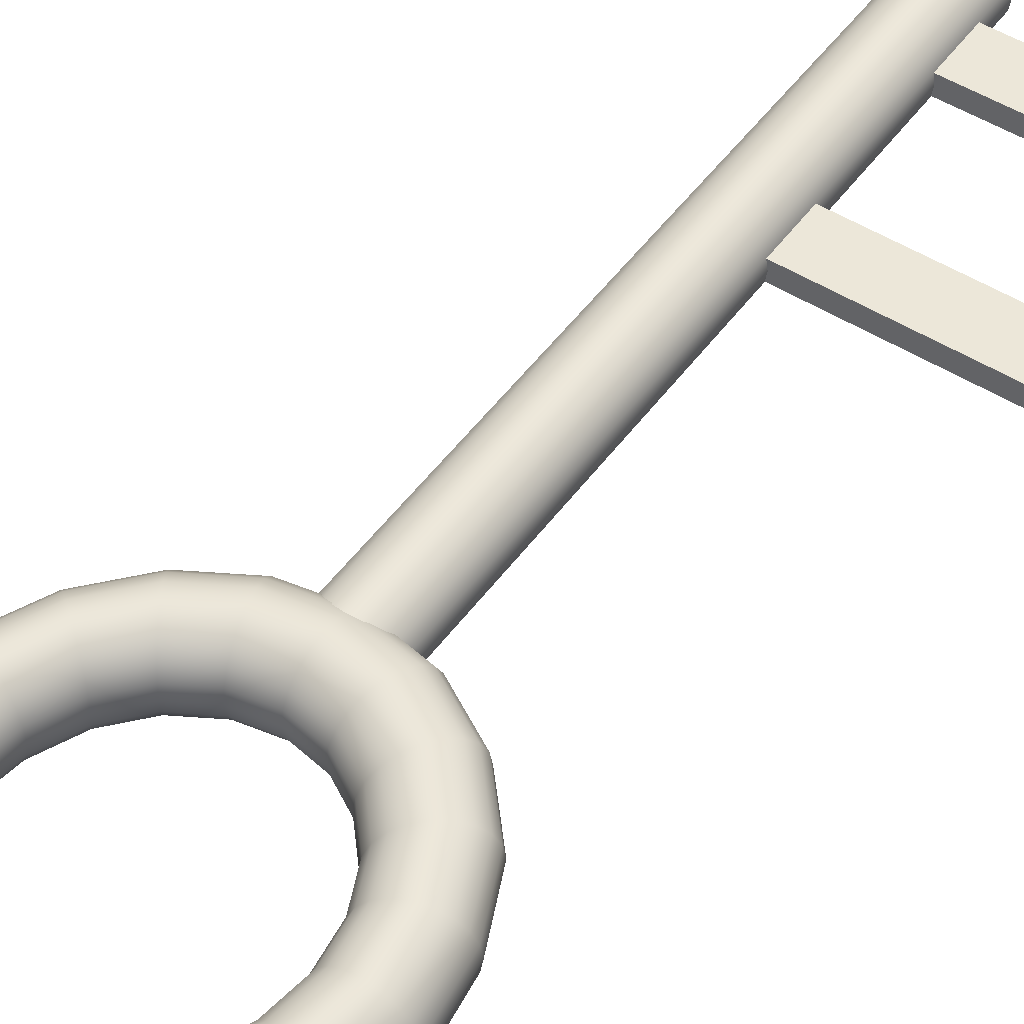
<metadata>
{"format":"obj","ext":"obj","renderer":"f3d","projection":"perspective","resolution":1024,"background":"white","views":[{"elev":49.8,"azim":-145.3,"up":"+Y"}]}
</metadata>
<code>
g default
v 0.07978 0 -0.02942
v 0.06787 0 -0.05597
v 0.04931 0 -0.07704
v 0.02592 0 -0.09056
v 0 0 -0.09522
v -0.02592 0 -0.09056
v -0.04931 0 -0.07704
v -0.06787 0 -0.05597
v -0.07978 0 -0.02942
v -0.08389 0 0
v -0.07978 0 0.02942
v -0.06787 0 0.05597
v -0.04931 0 0.07704
v -0.02592 0 0.09056
v -0 0 0.09522
v 0.02592 0 0.09056
v 0.04931 0 0.07704
v 0.06787 0 0.05597
v 0.07978 0 0.02942
v 0.08389 0 0
v 0.08109 0.009214 -0.02991
v 0.06898 0.009214 -0.05688
v 0.05011 0.009214 -0.07829
v 0.02635 0.009214 -0.09204
v 0 0.009214 -0.09678
v -0.02635 0.009214 -0.09204
v -0.05011 0.009214 -0.07829
v -0.06898 0.009214 -0.05688
v -0.08109 0.009214 -0.02991
v -0.08526 0.009214 0
v -0.08109 0.009214 0.02991
v -0.06898 0.009214 0.05688
v -0.05011 0.009214 0.07829
v -0.02635 0.009214 0.09204
v -0 0.009214 0.09678
v 0.02635 0.009214 0.09204
v 0.05011 0.009214 0.07829
v 0.06898 0.009214 0.05688
v 0.08109 0.009214 0.02991
v 0.08526 0.009214 0
v 0.08486 0.01753 -0.0313
v 0.07219 0.01753 -0.05953
v 0.05245 0.01753 -0.08194
v 0.02757 0.01753 -0.09633
v 0 0.01753 -0.1013
v -0.02757 0.01753 -0.09633
v -0.05245 0.01753 -0.08194
v -0.07219 0.01753 -0.05953
v -0.08486 0.01753 -0.0313
v -0.08923 0.01753 0
v -0.08486 0.01753 0.0313
v -0.07219 0.01753 0.05953
v -0.05245 0.01753 0.08194
v -0.02757 0.01753 0.09633
v -0 0.01753 0.1013
v 0.02757 0.01753 0.09633
v 0.05245 0.01753 0.08194
v 0.07219 0.01753 0.05953
v 0.08486 0.01753 0.0313
v 0.08923 0.01753 0
v 0.09075 0.02412 -0.03347
v 0.07719 0.02412 -0.06366
v 0.05609 0.02412 -0.08762
v 0.02949 0.02412 -0.103
v 0 0.02412 -0.1083
v -0.02949 0.02412 -0.103
v -0.05609 0.02412 -0.08762
v -0.07719 0.02412 -0.06366
v -0.09075 0.02412 -0.03347
v -0.09542 0.02412 0
v -0.09075 0.02412 0.03347
v -0.07719 0.02412 0.06366
v -0.05609 0.02412 0.08762
v -0.02949 0.02412 0.103
v -0 0.02412 0.1083
v 0.02949 0.02412 0.103
v 0.05609 0.02412 0.08762
v 0.07719 0.02412 0.06366
v 0.09075 0.02412 0.03347
v 0.09542 0.02412 0
v 0.09816 0.02836 -0.0362
v 0.0835 0.02836 -0.06886
v 0.06067 0.02836 -0.09478
v 0.03189 0.02836 -0.1114
v 0 0.02836 -0.1172
v -0.03189 0.02836 -0.1114
v -0.06067 0.02836 -0.09478
v -0.0835 0.02836 -0.06886
v -0.09816 0.02836 -0.0362
v -0.1032 0.02836 0
v -0.09816 0.02836 0.0362
v -0.0835 0.02836 0.06886
v -0.06067 0.02836 0.09478
v -0.03189 0.02836 0.1114
v -0 0.02836 0.1172
v 0.03189 0.02836 0.1114
v 0.06067 0.02836 0.09478
v 0.0835 0.02836 0.06886
v 0.09816 0.02836 0.0362
v 0.1032 0.02836 0
v 0.1064 0.02982 -0.03923
v 0.09049 0.02982 -0.07463
v 0.06575 0.02982 -0.1027
v 0.03456 0.02982 -0.1207
v 0 0.02982 -0.127
v -0.03456 0.02982 -0.1207
v -0.06575 0.02982 -0.1027
v -0.09049 0.02982 -0.07463
v -0.1064 0.02982 -0.03923
v -0.1119 0.02982 0
v -0.1064 0.02982 0.03923
v -0.09049 0.02982 0.07463
v -0.06575 0.02982 0.1027
v -0.03456 0.02982 0.1207
v -0 0.02982 0.127
v 0.03456 0.02982 0.1207
v 0.06575 0.02982 0.1027
v 0.09049 0.02982 0.07463
v 0.1064 0.02982 0.03923
v 0.1119 0.02982 0
v 0.1146 0.02836 -0.04226
v 0.09748 0.02836 -0.08039
v 0.07083 0.02836 -0.1107
v 0.03723 0.02836 -0.1301
v 0 0.02836 -0.1368
v -0.03723 0.02836 -0.1301
v -0.07083 0.02836 -0.1107
v -0.09748 0.02836 -0.08039
v -0.1146 0.02836 -0.04226
v -0.1205 0.02836 0
v -0.1146 0.02836 0.04226
v -0.09748 0.02836 0.08039
v -0.07083 0.02836 0.1107
v -0.03723 0.02836 0.1301
v -0 0.02836 0.1368
v 0.03723 0.02836 0.1301
v 0.07083 0.02836 0.1107
v 0.09748 0.02836 0.08039
v 0.1146 0.02836 0.04226
v 0.1205 0.02836 0
v 0.122 0.02412 -0.045
v 0.1038 0.02412 -0.08559
v 0.07541 0.02412 -0.1178
v 0.03964 0.02412 -0.1385
v 0 0.02412 -0.1456
v -0.03964 0.02412 -0.1385
v -0.07541 0.02412 -0.1178
v -0.1038 0.02412 -0.08559
v -0.122 0.02412 -0.045
v -0.1283 0.02412 0
v -0.122 0.02412 0.045
v -0.1038 0.02412 0.08559
v -0.07541 0.02412 0.1178
v -0.03964 0.02412 0.1385
v -0 0.02412 0.1456
v 0.03964 0.02412 0.1385
v 0.07541 0.02412 0.1178
v 0.1038 0.02412 0.08559
v 0.122 0.02412 0.045
v 0.1283 0.02412 0
v 0.1279 0.01753 -0.04717
v 0.1088 0.01753 -0.08972
v 0.07904 0.01753 -0.1235
v 0.04156 0.01753 -0.1452
v 0 0.01753 -0.1526
v -0.04156 0.01753 -0.1452
v -0.07904 0.01753 -0.1235
v -0.1088 0.01753 -0.08972
v -0.1279 0.01753 -0.04717
v -0.1345 0.01753 0
v -0.1279 0.01753 0.04717
v -0.1088 0.01753 0.08972
v -0.07904 0.01753 0.1235
v -0.04156 0.01753 0.1452
v -0 0.01753 0.1526
v 0.04156 0.01753 0.1452
v 0.07904 0.01753 0.1235
v 0.1088 0.01753 0.08972
v 0.1279 0.01753 0.04717
v 0.1345 0.01753 0
v 0.1317 0.009214 -0.04856
v 0.112 0.009214 -0.09237
v 0.08138 0.009214 -0.1271
v 0.04278 0.009214 -0.1495
v 0 0.009214 -0.1572
v -0.04278 0.009214 -0.1495
v -0.08138 0.009214 -0.1271
v -0.112 0.009214 -0.09237
v -0.1317 0.009214 -0.04856
v -0.1384 0.009214 0
v -0.1317 0.009214 0.04856
v -0.112 0.009214 0.09237
v -0.08138 0.009214 0.1271
v -0.04278 0.009214 0.1495
v -0 0.009214 0.1572
v 0.04278 0.009214 0.1495
v 0.08138 0.009214 0.1271
v 0.112 0.009214 0.09237
v 0.1317 0.009214 0.04856
v 0.1384 0.009214 0
v 0.133 0 -0.04904
v 0.1131 0 -0.09328
v 0.08218 0 -0.1284
v 0.04321 0 -0.1509
v 0 0 -0.1587
v -0.04321 0 -0.1509
v -0.08218 0 -0.1284
v -0.1131 0 -0.09328
v -0.133 0 -0.04904
v -0.1398 0 0
v -0.133 0 0.04904
v -0.1131 0 0.09328
v -0.08218 0 0.1284
v -0.04321 0 0.1509
v -0 0 0.1587
v 0.04321 0 0.1509
v 0.08218 0 0.1284
v 0.1131 0 0.09328
v 0.133 0 0.04904
v 0.1398 0 0
v 0.1317 -0.009214 -0.04856
v 0.112 -0.009214 -0.09237
v 0.08138 -0.009214 -0.1271
v 0.04278 -0.009214 -0.1495
v 0 -0.009214 -0.1572
v -0.04278 -0.009214 -0.1495
v -0.08138 -0.009214 -0.1271
v -0.112 -0.009214 -0.09237
v -0.1317 -0.009214 -0.04856
v -0.1384 -0.009214 0
v -0.1317 -0.009214 0.04856
v -0.112 -0.009214 0.09237
v -0.08138 -0.009214 0.1271
v -0.04278 -0.009214 0.1495
v -0 -0.009214 0.1572
v 0.04278 -0.009214 0.1495
v 0.08138 -0.009214 0.1271
v 0.112 -0.009214 0.09237
v 0.1317 -0.009214 0.04856
v 0.1384 -0.009214 0
v 0.1279 -0.01753 -0.04717
v 0.1088 -0.01753 -0.08972
v 0.07904 -0.01753 -0.1235
v 0.04156 -0.01753 -0.1452
v 0 -0.01753 -0.1526
v -0.04156 -0.01753 -0.1452
v -0.07904 -0.01753 -0.1235
v -0.1088 -0.01753 -0.08972
v -0.1279 -0.01753 -0.04717
v -0.1345 -0.01753 0
v -0.1279 -0.01753 0.04717
v -0.1088 -0.01753 0.08972
v -0.07904 -0.01753 0.1235
v -0.04156 -0.01753 0.1452
v -0 -0.01753 0.1526
v 0.04156 -0.01753 0.1452
v 0.07904 -0.01753 0.1235
v 0.1088 -0.01753 0.08972
v 0.1279 -0.01753 0.04717
v 0.1345 -0.01753 0
v 0.122 -0.02412 -0.045
v 0.1038 -0.02412 -0.08559
v 0.07541 -0.02412 -0.1178
v 0.03964 -0.02412 -0.1385
v 0 -0.02412 -0.1456
v -0.03964 -0.02412 -0.1385
v -0.07541 -0.02412 -0.1178
v -0.1038 -0.02412 -0.08559
v -0.122 -0.02412 -0.045
v -0.1283 -0.02412 0
v -0.122 -0.02412 0.045
v -0.1038 -0.02412 0.08559
v -0.07541 -0.02412 0.1178
v -0.03964 -0.02412 0.1385
v -0 -0.02412 0.1456
v 0.03964 -0.02412 0.1385
v 0.07541 -0.02412 0.1178
v 0.1038 -0.02412 0.08559
v 0.122 -0.02412 0.045
v 0.1283 -0.02412 0
v 0.1146 -0.02836 -0.04226
v 0.09748 -0.02836 -0.08039
v 0.07083 -0.02836 -0.1107
v 0.03723 -0.02836 -0.1301
v 0 -0.02836 -0.1368
v -0.03723 -0.02836 -0.1301
v -0.07083 -0.02836 -0.1107
v -0.09748 -0.02836 -0.08039
v -0.1146 -0.02836 -0.04226
v -0.1205 -0.02836 0
v -0.1146 -0.02836 0.04226
v -0.09748 -0.02836 0.08039
v -0.07083 -0.02836 0.1107
v -0.03723 -0.02836 0.1301
v -0 -0.02836 0.1368
v 0.03723 -0.02836 0.1301
v 0.07083 -0.02836 0.1107
v 0.09748 -0.02836 0.08039
v 0.1146 -0.02836 0.04226
v 0.1205 -0.02836 0
v 0.1064 -0.02982 -0.03923
v 0.09049 -0.02982 -0.07463
v 0.06575 -0.02982 -0.1027
v 0.03456 -0.02982 -0.1207
v 0 -0.02982 -0.127
v -0.03456 -0.02982 -0.1207
v -0.06575 -0.02982 -0.1027
v -0.09049 -0.02982 -0.07463
v -0.1064 -0.02982 -0.03923
v -0.1119 -0.02982 0
v -0.1064 -0.02982 0.03923
v -0.09049 -0.02982 0.07463
v -0.06575 -0.02982 0.1027
v -0.03456 -0.02982 0.1207
v -0 -0.02982 0.127
v 0.03456 -0.02982 0.1207
v 0.06575 -0.02982 0.1027
v 0.09049 -0.02982 0.07463
v 0.1064 -0.02982 0.03923
v 0.1119 -0.02982 0
v 0.09816 -0.02836 -0.0362
v 0.0835 -0.02836 -0.06886
v 0.06067 -0.02836 -0.09478
v 0.03189 -0.02836 -0.1114
v 0 -0.02836 -0.1172
v -0.03189 -0.02836 -0.1114
v -0.06067 -0.02836 -0.09478
v -0.0835 -0.02836 -0.06886
v -0.09816 -0.02836 -0.0362
v -0.1032 -0.02836 0
v -0.09816 -0.02836 0.0362
v -0.0835 -0.02836 0.06886
v -0.06067 -0.02836 0.09478
v -0.03189 -0.02836 0.1114
v -0 -0.02836 0.1172
v 0.03189 -0.02836 0.1114
v 0.06067 -0.02836 0.09478
v 0.0835 -0.02836 0.06886
v 0.09816 -0.02836 0.0362
v 0.1032 -0.02836 0
v 0.09075 -0.02412 -0.03347
v 0.07719 -0.02412 -0.06366
v 0.05609 -0.02412 -0.08762
v 0.02949 -0.02412 -0.103
v 0 -0.02412 -0.1083
v -0.02949 -0.02412 -0.103
v -0.05609 -0.02412 -0.08762
v -0.07719 -0.02412 -0.06366
v -0.09075 -0.02412 -0.03347
v -0.09542 -0.02412 0
v -0.09075 -0.02412 0.03347
v -0.07719 -0.02412 0.06366
v -0.05609 -0.02412 0.08762
v -0.02949 -0.02412 0.103
v -0 -0.02412 0.1083
v 0.02949 -0.02412 0.103
v 0.05609 -0.02412 0.08762
v 0.07719 -0.02412 0.06366
v 0.09075 -0.02412 0.03347
v 0.09542 -0.02412 0
v 0.08486 -0.01753 -0.0313
v 0.07219 -0.01753 -0.05953
v 0.05245 -0.01753 -0.08194
v 0.02757 -0.01753 -0.09633
v 0 -0.01753 -0.1013
v -0.02757 -0.01753 -0.09633
v -0.05245 -0.01753 -0.08194
v -0.07219 -0.01753 -0.05953
v -0.08486 -0.01753 -0.0313
v -0.08923 -0.01753 0
v -0.08486 -0.01753 0.0313
v -0.07219 -0.01753 0.05953
v -0.05245 -0.01753 0.08194
v -0.02757 -0.01753 0.09633
v -0 -0.01753 0.1013
v 0.02757 -0.01753 0.09633
v 0.05245 -0.01753 0.08194
v 0.07219 -0.01753 0.05953
v 0.08486 -0.01753 0.0313
v 0.08923 -0.01753 0
v 0.08109 -0.009214 -0.02991
v 0.06898 -0.009214 -0.05688
v 0.05011 -0.009214 -0.07829
v 0.02635 -0.009214 -0.09204
v 0 -0.009214 -0.09678
v -0.02635 -0.009214 -0.09204
v -0.05011 -0.009214 -0.07829
v -0.06898 -0.009214 -0.05688
v -0.08109 -0.009214 -0.02991
v -0.08526 -0.009214 0
v -0.08109 -0.009214 0.02991
v -0.06898 -0.009214 0.05688
v -0.05011 -0.009214 0.07829
v -0.02635 -0.009214 0.09204
v -0 -0.009214 0.09678
v 0.02635 -0.009214 0.09204
v 0.05011 -0.009214 0.07829
v 0.06898 -0.009214 0.05688
v 0.08109 -0.009214 0.02991
v 0.08526 -0.009214 0
v 0.02481 0.008062 0.1402
v 0.02111 0.01534 0.1402
v 0.01534 0.02111 0.1402
v 0.008062 0.02481 0.1402
v 0 0.02609 0.1402
v -0.008062 0.02481 0.1402
v -0.01534 0.02111 0.1402
v -0.02111 0.01534 0.1402
v -0.02481 0.008062 0.1402
v -0.02609 -0 0.1402
v -0.02481 -0.008062 0.1402
v -0.02111 -0.01534 0.1402
v -0.01534 -0.02111 0.1402
v -0.008062 -0.02481 0.1402
v -0 -0.02609 0.1402
v 0.008062 -0.02481 0.1402
v 0.01534 -0.02111 0.1402
v 0.02111 -0.01534 0.1402
v 0.02481 -0.008062 0.1402
v 0.02609 -0 0.1402
v 0.02481 0.008062 0.6444
v 0.02111 0.01534 0.6444
v 0.01534 0.02111 0.6444
v 0.008062 0.02481 0.6444
v 0 0.02609 0.6444
v -0.008062 0.02481 0.6444
v -0.01534 0.02111 0.6444
v -0.02111 0.01534 0.6444
v -0.02481 0.008062 0.6444
v -0.02609 0 0.6444
v -0.02481 -0.008062 0.6444
v -0.02111 -0.01534 0.6444
v -0.01534 -0.02111 0.6444
v -0.008062 -0.02481 0.6444
v -0 -0.02609 0.6444
v 0.008062 -0.02481 0.6444
v 0.01534 -0.02111 0.6444
v 0.02111 -0.01534 0.6444
v 0.02481 -0.008062 0.6444
v 0.02609 0 0.6444
v 0 -0 0.1402
v 0 0 0.6444
v -0.1643 -0.007462 0.6142
v -0.0206 -0.007462 0.6142
v -0.1643 0.007462 0.6142
v -0.0206 0.007462 0.6142
v -0.1643 0.007462 0.572
v -0.0206 0.007462 0.572
v -0.1643 -0.007462 0.572
v -0.0206 -0.007462 0.572
v -0.1643 -0.007462 0.4673
v -0.0206 -0.007462 0.4673
v -0.1643 0.007462 0.4673
v -0.0206 0.007462 0.4673
v -0.1643 0.007462 0.4251
v -0.0206 0.007462 0.4251
v -0.1643 -0.007462 0.4251
v -0.0206 -0.007462 0.4251
g pTorus2
f 2 1 21 22
f 3 2 22 23
f 4 3 23 24
f 5 4 24 25
f 6 5 25 26
f 7 6 26 27
f 8 7 27 28
f 9 8 28 29
f 10 9 29 30
f 11 10 30 31
f 12 11 31 32
f 13 12 32 33
f 14 13 33 34
f 15 14 34 35
f 16 15 35 36
f 17 16 36 37
f 18 17 37 38
f 19 18 38 39
f 20 19 39 40
f 1 20 40 21
f 22 21 41 42
f 23 22 42 43
f 24 23 43 44
f 25 24 44 45
f 26 25 45 46
f 27 26 46 47
f 28 27 47 48
f 29 28 48 49
f 30 29 49 50
f 31 30 50 51
f 32 31 51 52
f 33 32 52 53
f 34 33 53 54
f 35 34 54 55
f 36 35 55 56
f 37 36 56 57
f 38 37 57 58
f 39 38 58 59
f 40 39 59 60
f 21 40 60 41
f 42 41 61 62
f 43 42 62 63
f 44 43 63 64
f 45 44 64 65
f 46 45 65 66
f 47 46 66 67
f 48 47 67 68
f 49 48 68 69
f 50 49 69 70
f 51 50 70 71
f 52 51 71 72
f 53 52 72 73
f 54 53 73 74
f 55 54 74 75
f 56 55 75 76
f 57 56 76 77
f 58 57 77 78
f 59 58 78 79
f 60 59 79 80
f 41 60 80 61
f 62 61 81 82
f 63 62 82 83
f 64 63 83 84
f 65 64 84 85
f 66 65 85 86
f 67 66 86 87
f 68 67 87 88
f 69 68 88 89
f 70 69 89 90
f 71 70 90 91
f 72 71 91 92
f 73 72 92 93
f 74 73 93 94
f 75 74 94 95
f 76 75 95 96
f 77 76 96 97
f 78 77 97 98
f 79 78 98 99
f 80 79 99 100
f 61 80 100 81
f 82 81 101 102
f 83 82 102 103
f 84 83 103 104
f 85 84 104 105
f 86 85 105 106
f 87 86 106 107
f 88 87 107 108
f 89 88 108 109
f 90 89 109 110
f 91 90 110 111
f 92 91 111 112
f 93 92 112 113
f 94 93 113 114
f 95 94 114 115
f 96 95 115 116
f 97 96 116 117
f 98 97 117 118
f 99 98 118 119
f 100 99 119 120
f 81 100 120 101
f 102 101 121 122
f 103 102 122 123
f 104 103 123 124
f 105 104 124 125
f 106 105 125 126
f 107 106 126 127
f 108 107 127 128
f 109 108 128 129
f 110 109 129 130
f 111 110 130 131
f 112 111 131 132
f 113 112 132 133
f 114 113 133 134
f 115 114 134 135
f 116 115 135 136
f 117 116 136 137
f 118 117 137 138
f 119 118 138 139
f 120 119 139 140
f 101 120 140 121
f 122 121 141 142
f 123 122 142 143
f 124 123 143 144
f 125 124 144 145
f 126 125 145 146
f 127 126 146 147
f 128 127 147 148
f 129 128 148 149
f 130 129 149 150
f 131 130 150 151
f 132 131 151 152
f 133 132 152 153
f 134 133 153 154
f 135 134 154 155
f 136 135 155 156
f 137 136 156 157
f 138 137 157 158
f 139 138 158 159
f 140 139 159 160
f 121 140 160 141
f 142 141 161 162
f 143 142 162 163
f 144 143 163 164
f 145 144 164 165
f 146 145 165 166
f 147 146 166 167
f 148 147 167 168
f 149 148 168 169
f 150 149 169 170
f 151 150 170 171
f 152 151 171 172
f 153 152 172 173
f 154 153 173 174
f 155 154 174 175
f 156 155 175 176
f 157 156 176 177
f 158 157 177 178
f 159 158 178 179
f 160 159 179 180
f 141 160 180 161
f 162 161 181 182
f 163 162 182 183
f 164 163 183 184
f 165 164 184 185
f 166 165 185 186
f 167 166 186 187
f 168 167 187 188
f 169 168 188 189
f 170 169 189 190
f 171 170 190 191
f 172 171 191 192
f 173 172 192 193
f 174 173 193 194
f 175 174 194 195
f 176 175 195 196
f 177 176 196 197
f 178 177 197 198
f 179 178 198 199
f 180 179 199 200
f 161 180 200 181
f 182 181 201 202
f 183 182 202 203
f 184 183 203 204
f 185 184 204 205
f 186 185 205 206
f 187 186 206 207
f 188 187 207 208
f 189 188 208 209
f 190 189 209 210
f 191 190 210 211
f 192 191 211 212
f 193 192 212 213
f 194 193 213 214
f 195 194 214 215
f 196 195 215 216
f 197 196 216 217
f 198 197 217 218
f 199 198 218 219
f 200 199 219 220
f 181 200 220 201
f 202 201 221 222
f 203 202 222 223
f 204 203 223 224
f 205 204 224 225
f 206 205 225 226
f 207 206 226 227
f 208 207 227 228
f 209 208 228 229
f 210 209 229 230
f 211 210 230 231
f 212 211 231 232
f 213 212 232 233
f 214 213 233 234
f 215 214 234 235
f 216 215 235 236
f 217 216 236 237
f 218 217 237 238
f 219 218 238 239
f 220 219 239 240
f 201 220 240 221
f 222 221 241 242
f 223 222 242 243
f 224 223 243 244
f 225 224 244 245
f 226 225 245 246
f 227 226 246 247
f 228 227 247 248
f 229 228 248 249
f 230 229 249 250
f 231 230 250 251
f 232 231 251 252
f 233 232 252 253
f 234 233 253 254
f 235 234 254 255
f 236 235 255 256
f 237 236 256 257
f 238 237 257 258
f 239 238 258 259
f 240 239 259 260
f 221 240 260 241
f 242 241 261 262
f 243 242 262 263
f 244 243 263 264
f 245 244 264 265
f 246 245 265 266
f 247 246 266 267
f 248 247 267 268
f 249 248 268 269
f 250 249 269 270
f 251 250 270 271
f 252 251 271 272
f 253 252 272 273
f 254 253 273 274
f 255 254 274 275
f 256 255 275 276
f 257 256 276 277
f 258 257 277 278
f 259 258 278 279
f 260 259 279 280
f 241 260 280 261
f 262 261 281 282
f 263 262 282 283
f 264 263 283 284
f 265 264 284 285
f 266 265 285 286
f 267 266 286 287
f 268 267 287 288
f 269 268 288 289
f 270 269 289 290
f 271 270 290 291
f 272 271 291 292
f 273 272 292 293
f 274 273 293 294
f 275 274 294 295
f 276 275 295 296
f 277 276 296 297
f 278 277 297 298
f 279 278 298 299
f 280 279 299 300
f 261 280 300 281
f 282 281 301 302
f 283 282 302 303
f 284 283 303 304
f 285 284 304 305
f 286 285 305 306
f 287 286 306 307
f 288 287 307 308
f 289 288 308 309
f 290 289 309 310
f 291 290 310 311
f 292 291 311 312
f 293 292 312 313
f 294 293 313 314
f 295 294 314 315
f 296 295 315 316
f 297 296 316 317
f 298 297 317 318
f 299 298 318 319
f 300 299 319 320
f 281 300 320 301
f 302 301 321 322
f 303 302 322 323
f 304 303 323 324
f 305 304 324 325
f 306 305 325 326
f 307 306 326 327
f 308 307 327 328
f 309 308 328 329
f 310 309 329 330
f 311 310 330 331
f 312 311 331 332
f 313 312 332 333
f 314 313 333 334
f 315 314 334 335
f 316 315 335 336
f 317 316 336 337
f 318 317 337 338
f 319 318 338 339
f 320 319 339 340
f 301 320 340 321
f 322 321 341 342
f 323 322 342 343
f 324 323 343 344
f 325 324 344 345
f 326 325 345 346
f 327 326 346 347
f 328 327 347 348
f 329 328 348 349
f 330 329 349 350
f 331 330 350 351
f 332 331 351 352
f 333 332 352 353
f 334 333 353 354
f 335 334 354 355
f 336 335 355 356
f 337 336 356 357
f 338 337 357 358
f 339 338 358 359
f 340 339 359 360
f 321 340 360 341
f 342 341 361 362
f 343 342 362 363
f 344 343 363 364
f 345 344 364 365
f 346 345 365 366
f 347 346 366 367
f 348 347 367 368
f 349 348 368 369
f 350 349 369 370
f 351 350 370 371
f 352 351 371 372
f 353 352 372 373
f 354 353 373 374
f 355 354 374 375
f 356 355 375 376
f 357 356 376 377
f 358 357 377 378
f 359 358 378 379
f 360 359 379 380
f 341 360 380 361
f 362 361 381 382
f 363 362 382 383
f 364 363 383 384
f 365 364 384 385
f 366 365 385 386
f 367 366 386 387
f 368 367 387 388
f 369 368 388 389
f 370 369 389 390
f 371 370 390 391
f 372 371 391 392
f 373 372 392 393
f 374 373 393 394
f 375 374 394 395
f 376 375 395 396
f 377 376 396 397
f 378 377 397 398
f 379 378 398 399
f 380 379 399 400
f 361 380 400 381
f 382 381 1 2
f 383 382 2 3
f 384 383 3 4
f 385 384 4 5
f 386 385 5 6
f 387 386 6 7
f 388 387 7 8
f 389 388 8 9
f 390 389 9 10
f 391 390 10 11
f 392 391 11 12
f 393 392 12 13
f 394 393 13 14
f 395 394 14 15
f 396 395 15 16
f 397 396 16 17
f 398 397 17 18
f 399 398 18 19
f 400 399 19 20
f 381 400 20 1
f 401 402 422 421
f 402 403 423 422
f 403 404 424 423
f 404 405 425 424
f 405 406 426 425
f 406 407 427 426
f 407 408 428 427
f 408 409 429 428
f 409 410 430 429
f 410 411 431 430
f 411 412 432 431
f 412 413 433 432
f 413 414 434 433
f 414 415 435 434
f 415 416 436 435
f 416 417 437 436
f 417 418 438 437
f 418 419 439 438
f 419 420 440 439
f 420 401 421 440
f 402 401 441
f 403 402 441
f 404 403 441
f 405 404 441
f 406 405 441
f 407 406 441
f 408 407 441
f 409 408 441
f 410 409 441
f 411 410 441
f 412 411 441
f 413 412 441
f 414 413 441
f 415 414 441
f 416 415 441
f 417 416 441
f 418 417 441
f 419 418 441
f 420 419 441
f 401 420 441
f 421 422 442
f 422 423 442
f 423 424 442
f 424 425 442
f 425 426 442
f 426 427 442
f 427 428 442
f 428 429 442
f 429 430 442
f 430 431 442
f 431 432 442
f 432 433 442
f 433 434 442
f 434 435 442
f 435 436 442
f 436 437 442
f 437 438 442
f 438 439 442
f 439 440 442
f 440 421 442
f 443 444 446 445
f 445 446 448 447
f 447 448 450 449
f 449 450 444 443
f 444 450 448 446
f 449 443 445 447
f 451 452 454 453
f 453 454 456 455
f 455 456 458 457
f 457 458 452 451
f 452 458 456 454
f 457 451 453 455

</code>
